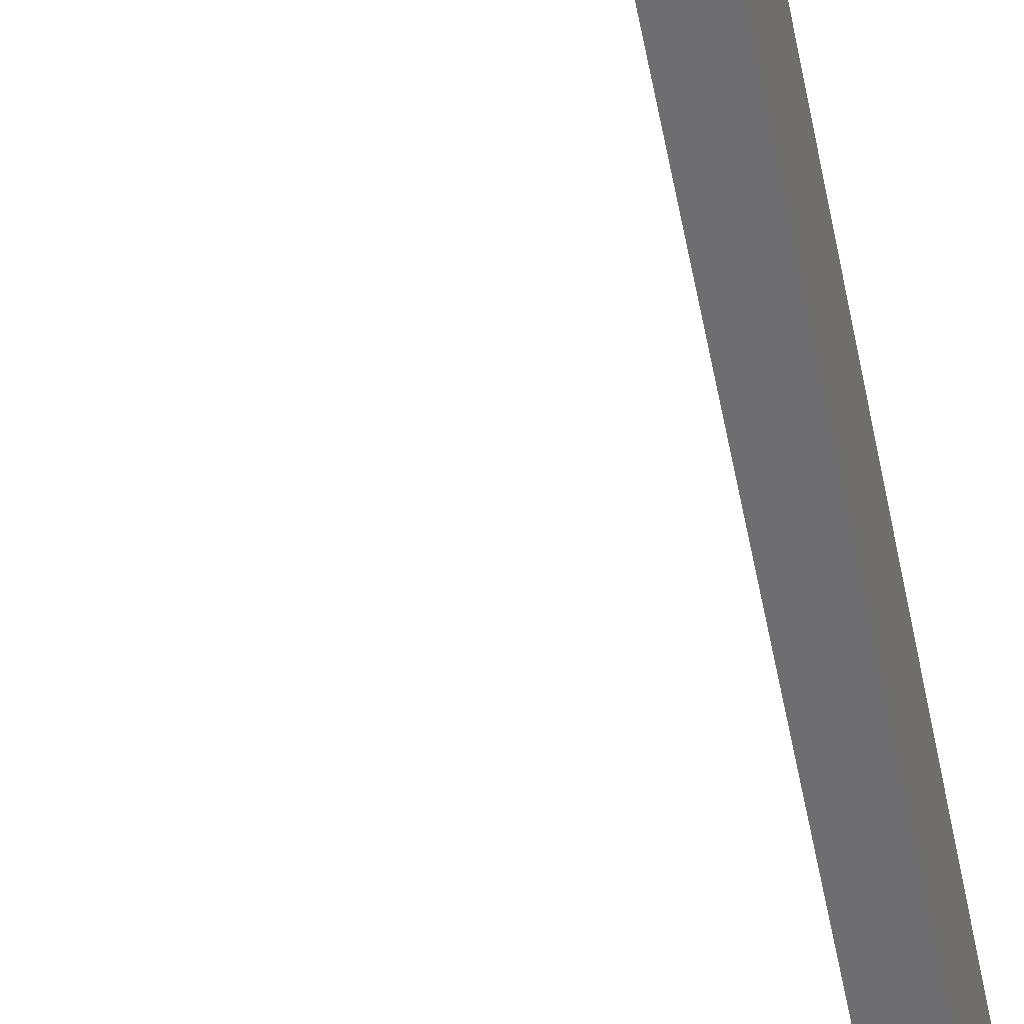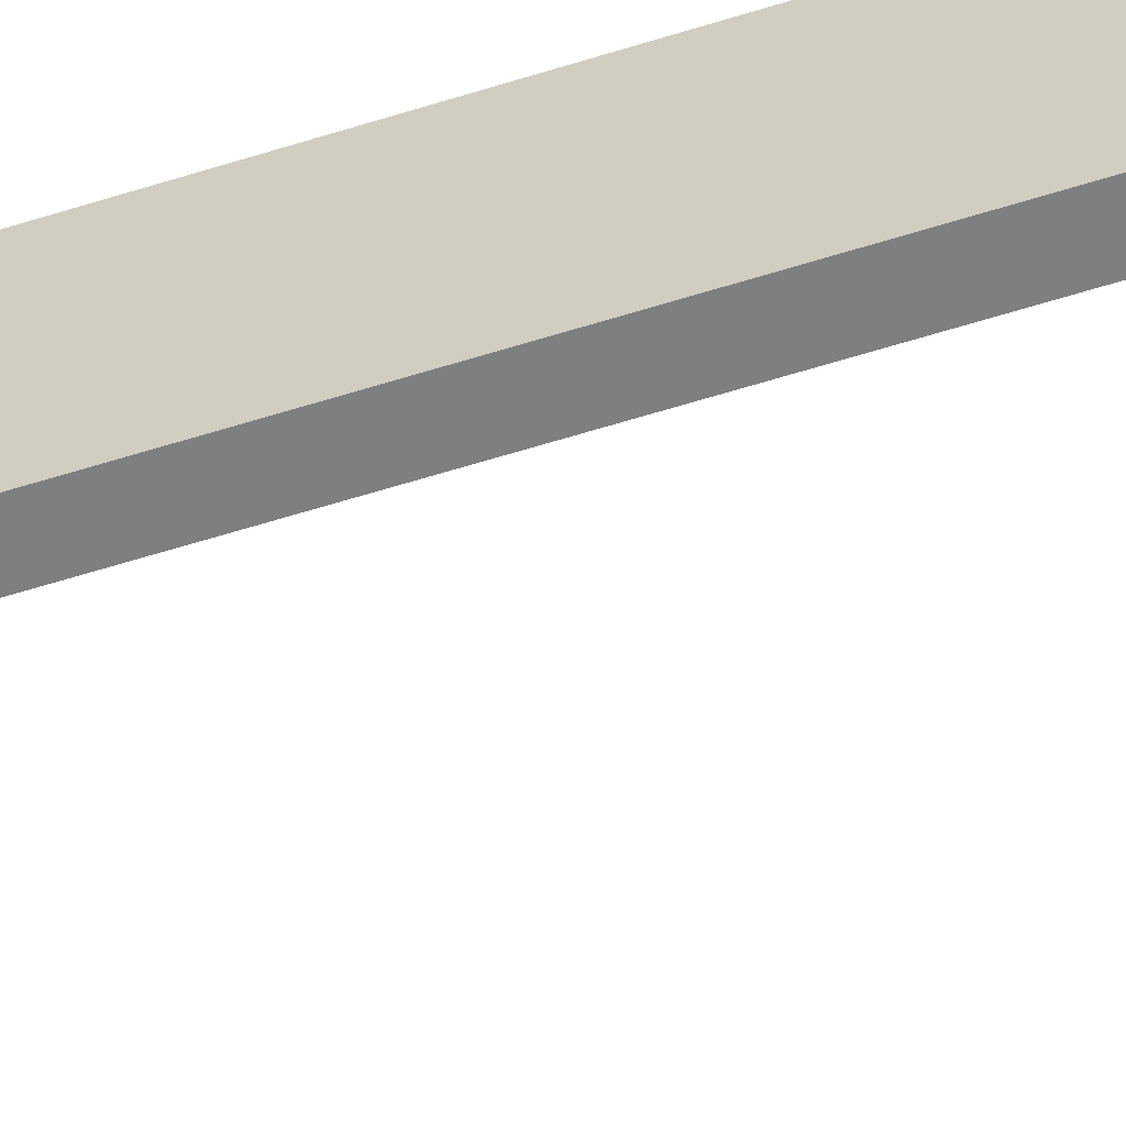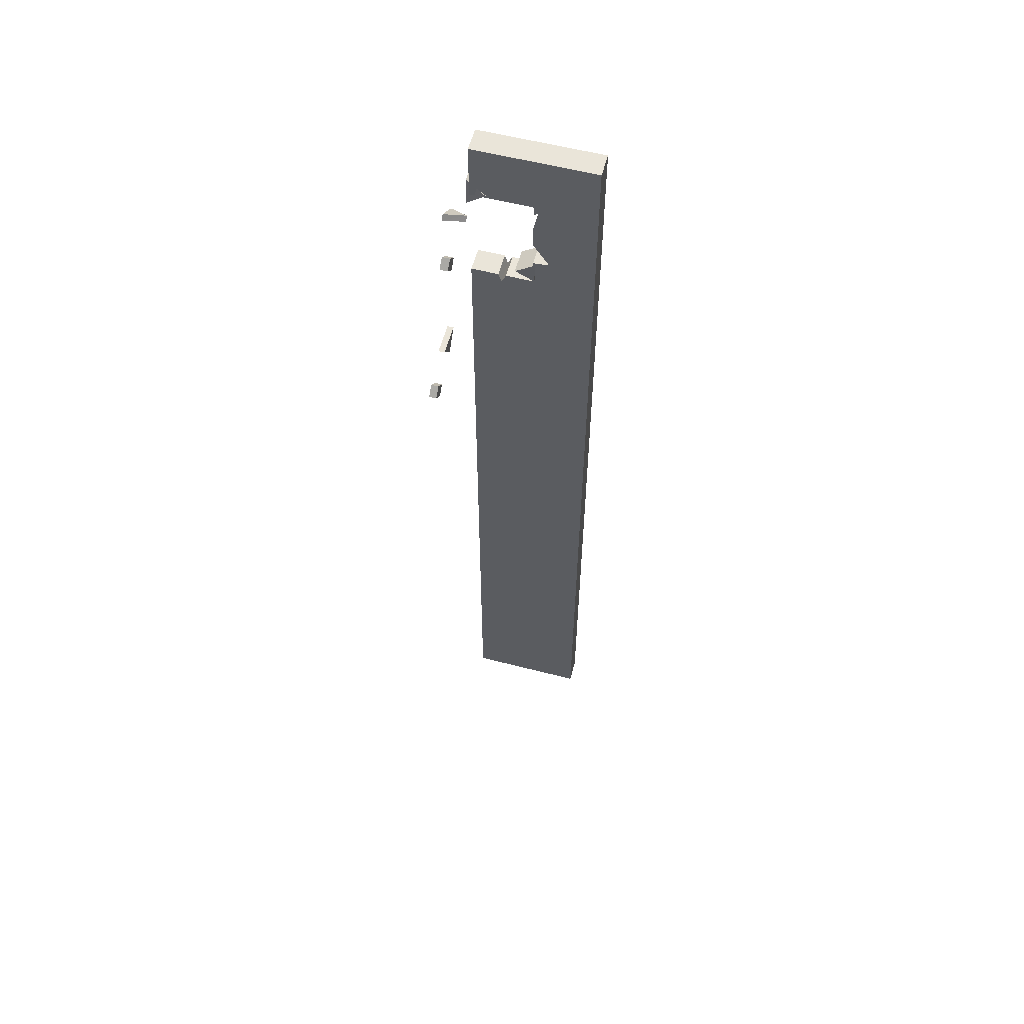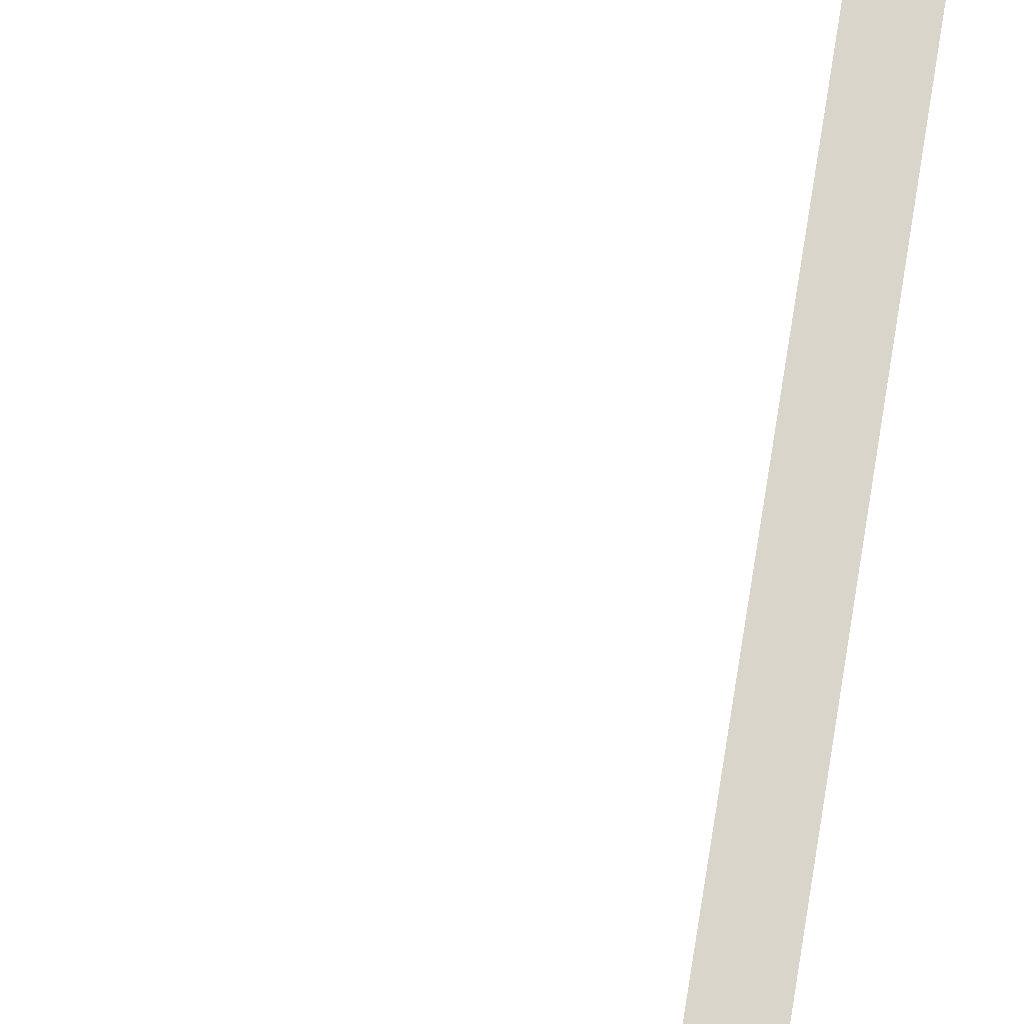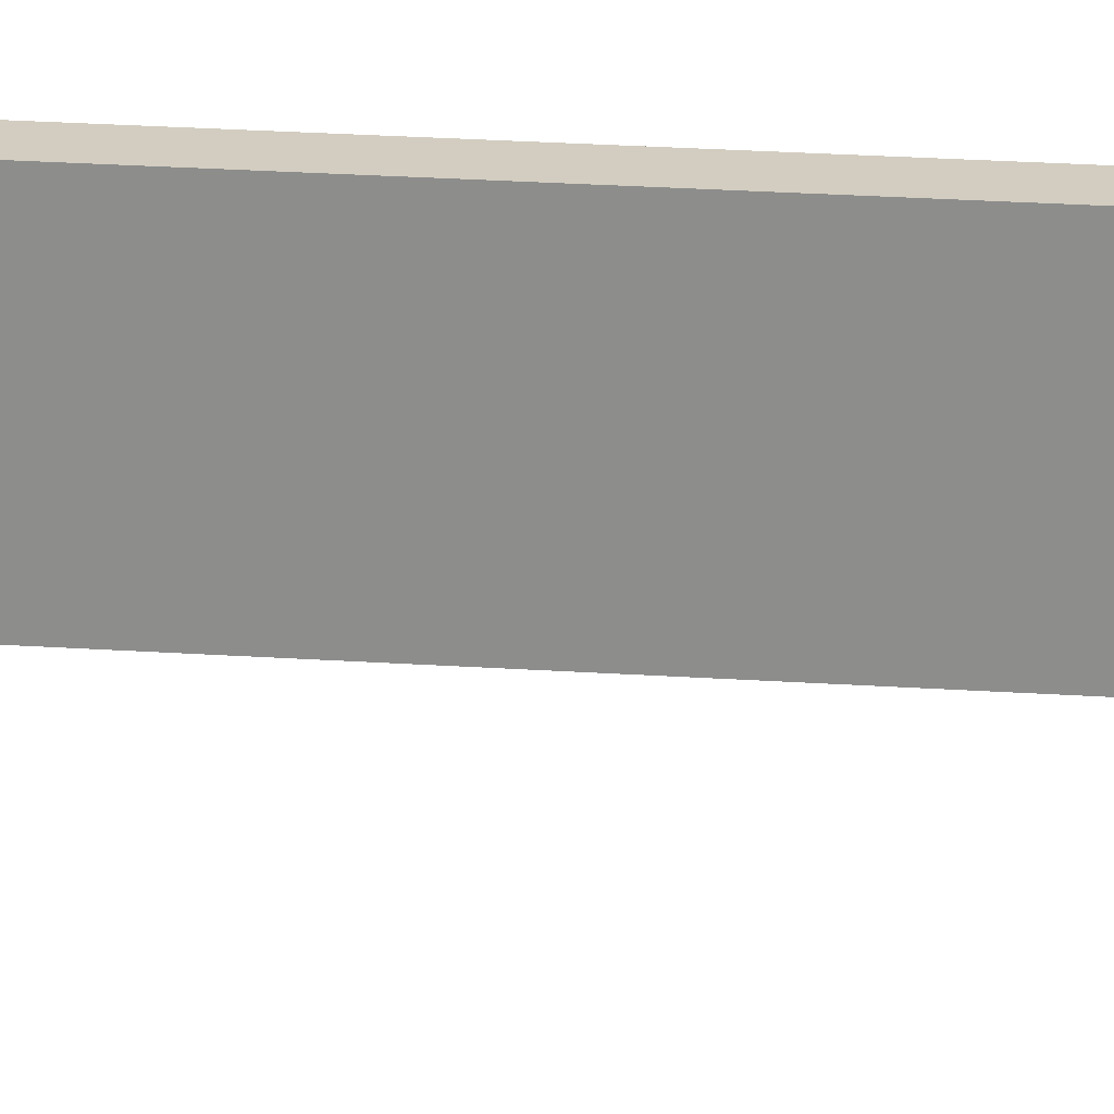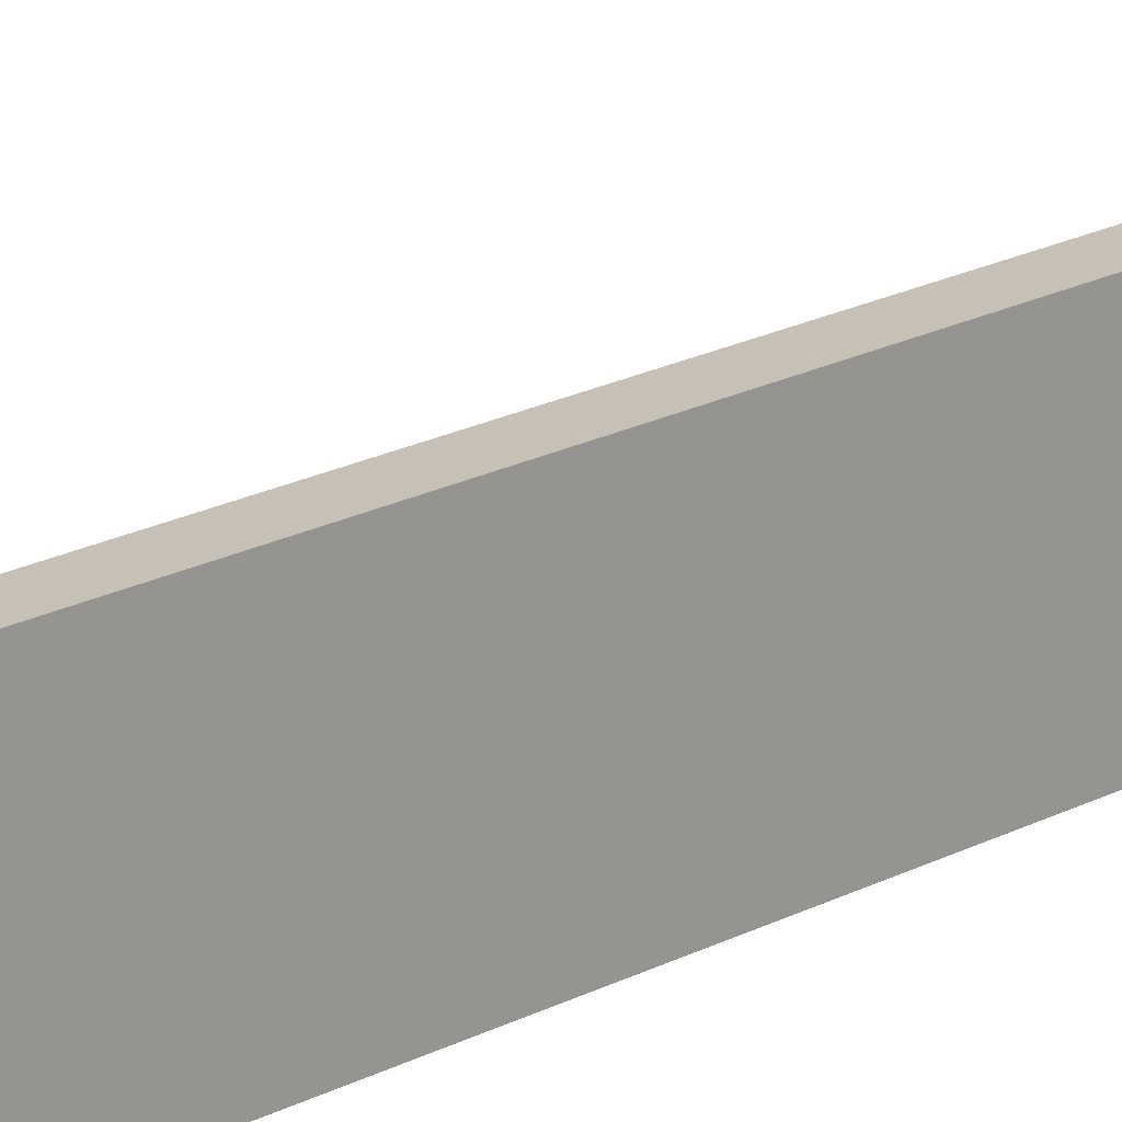
<metadata>
{"format":"obj","ext":"obj","renderer":"f3d","projection":"perspective","resolution":1024,"background":"white","views":[{"elev":-54.4,"azim":10.7,"up":"+Z"},{"elev":-59.6,"azim":108.0,"up":"+Z"},{"elev":57.8,"azim":-75.0,"up":"+Y"},{"elev":74.7,"azim":9.0,"up":"+Z"},{"elev":24.5,"azim":-83.7,"up":"+Z"},{"elev":18.5,"azim":43.8,"up":"+Z"}]}
</metadata>
<code>
o obj_0
v -36.64 		-37.25 		0.515
v -36.64 		-37.06 		0.515
v -36.64 		-37.06 		0.515
v -36.64 		-37.25 		0.515
v -36.64 		-37.24 		0.501
v -36.84 		-37.25 		0.516
v -36.86 		-37.16 		0.36
v -36.84 		-37.24 		0.501
v -36.84 		-37.25 		0.5144
v -36.84 		-36.83 		0.501
v -36.84 		-37.25 		0.516
v -36.84 		-43.92 		1
v -36.64 		-43.92 		1
v -36.84 		-37.06 		0.516
v -38.04 		-37.38 		0
v -37.95 		-37.47 		0
v -36.84 		-37.06 		0.516
v -36.84 		-37.07 		0.501
v -36.64 		-37.07 		0.501
v -36.64 		-37.06 		0.5115
v -37.89 		-37.41 		0
v -37.98 		-37.32 		0
v -36.84 		-36.38 		0.1252
v -36.84 		-36.38 		0.13
v -37.59 		-37.38 		-0.014
v -37.59 		-37.38 		0.034
v -36.64 		-36.4 		0.501
v -37.72 		-37.22 		-0.014
v -36.81 		-36.27 		0
v -36.84 		-36.46 		0.537
v -36.65 		-36.27 		0
v -36.64 		-36.46 		0.537
v -37.72 		-37.22 		0.034
v -36.64 		-36.63 		0.501
v -36.84 		-36.63 		0.501
v -36.64 		-37.25 		0
v -36.84 		-36.27 		0
v -37.89 		-37.41 		0.057
v -37.95 		-37.47 		0.057
v -36.84 		-37.25 		0
v -36.64 		-35.92 		1
v -37.47 		-37.22 		0.034
v -36.84 		-35.92 		1
v -36.64 		-36.4 		0
v -36.65 		-36.4 		0
v -36.64 		-35.92 		0
v -36.84 		-35.92 		0
v -36.84 		-36.4 		0
v -36.84 		-36.4 		0
v -37.47 		-37.22 		-0.014
v -37.2 		-36.23 		0.088
v -37.48 		-36.38 		0.062
v -37.54 		-36.45 		0.062
v -37.22 		-36.27 		0.087
v -37.54 		-36.45 		0
v -37.48 		-36.38 		0
v -36.84 		-36.4 		0.1001
v -37.56 		-36.3 		0.062
v -37.56 		-36.3 		0
v -37.63 		-36.36 		0
v -37.63 		-36.36 		0.062
v -36.84 		-36.4 		0.04
v -37.29 		-36.15 		-0.067
v -36.84 		-36.4 		0.501
v -37.32 		-36.19 		-0.068
v -38.04 		-37.38 		0.057
v -37.98 		-37.32 		0.057
v -36.84 		-37.25 		0.2836
v -36.84 		-37.34 		0.245
v -36.84 		-37.25 		0.501
v -36.65 		-37.16 		0.36
v -36.84 		-37.25 		0.221
v -36.65 		-36.5 		-0.024
v -36.65 		-36.26 		-0.024
v -36.84 		-36.25 		-0.025
v -36.84 		-37.02 		0.631
v -36.66 		-37.07 		0.501
v -36.84 		-37.04 		0.501
v -36.66 		-36.4 		0.1047
v -36.83 		-37.24 		0.501
v -37.09 		-36.3 		-0.067
v -37.12 		-36.34 		-0.068
v -36.84 		-36.48 		0.501
v -36.84 		-36.5 		-0.025
v -36.81 		-36.4 		0.1009
v -36.85 		-36.38 		0.13
v -36.84 		-36.32 		0.0585
v -36.64 		-37.34 		0.245
v -36.64 		-37.25 		0.2836
v -36.64 		-37.25 		0.501
v -36.64 		-37.25 		0.221
v -36.64 		-43.92 		0
v -36.84 		-43.92 		0
v -36.64 		-37.02 		0.631
v -36.64 		-37.04 		0.501
v -36.64 		-36.48 		0.501
v -36.64 		-36.83 		0.501
g group_0_15277357
f 1 71 2
f 4 1 3
f 2 3 1
f 71 1 5
f 4 5 1
f 6 7 8
f 6 8 9
f 14 18 7
f 6 9 11
f 20 2 19
f 71 19 2
f 17 18 14
f 22 38 21
f 20 3 2
f 26 28 25
f 28 26 33
f 34 35 32
f 30 32 35
f 38 39 16
f 40 36 93
f 44 45 31
f 44 31 46
f 48 49 37
f 47 37 49
f 41 46 43
f 42 26 25
f 42 25 50
f 52 53 55
f 31 29 46
f 47 46 29
f 29 37 47
f 33 26 42
f 23 86 57
f 55 56 52
f 58 59 60
f 58 60 61
f 61 53 52
f 61 52 58
f 67 22 66
f 15 66 22
f 24 23 64
f 13 41 12
f 43 12 41
f 57 64 23
f 12 93 13
f 59 56 55
f 59 55 60
f 68 69 70
f 61 60 55
f 61 55 53
f 56 59 52
f 52 59 58
f 72 40 69
f 74 45 73
f 31 45 74
f 93 69 40
f 84 48 75
f 5 80 71
f 73 84 74
f 19 71 77
f 12 76 11
f 17 11 76
f 31 74 29
f 75 29 74
f 76 78 17
f 37 29 75
f 78 18 17
f 85 84 73
f 80 8 7
f 71 80 7
f 9 93 11
f 63 81 82
f 71 7 77
f 69 93 70
f 12 11 93
f 70 93 9
f 8 70 9
f 82 65 63
f 18 77 7
f 83 30 64
f 85 57 84
f 43 46 47
f 84 75 74
f 45 79 73
f 54 82 81
f 50 25 28
f 85 79 64
f 79 85 73
f 57 85 64
f 45 44 79
f 27 79 44
f 62 87 49
f 62 49 48
f 51 81 63
f 65 82 54
f 37 75 48
f 87 62 86
f 86 24 87
f 65 54 51
f 89 90 88
f 86 23 24
f 65 51 63
f 84 57 86
f 81 51 54
f 87 24 43
f 28 42 50
f 33 42 28
f 36 88 92
f 43 24 64
f 64 30 43
f 91 88 36
f 13 92 88
f 36 92 93
f 13 93 92
f 38 67 39
f 66 39 67
f 16 21 38
f 66 15 16
f 66 16 39
f 95 94 3
f 22 21 16
f 22 16 15
f 19 95 20
f 3 20 95
f 43 47 87
f 47 49 87
f 10 43 35
f 30 35 43
f 38 22 67
f 3 94 4
f 88 90 13
f 43 10 76
f 12 43 76
f 4 13 90
f 5 4 90
f 94 13 4
f 27 64 79
f 32 27 41
f 32 96 27
f 27 44 46
f 46 41 27
f 68 70 89
f 90 89 70
f 34 41 97
f 94 97 41
f 13 94 41
f 32 41 34
f 84 86 62
f 62 48 84
f 91 36 72
f 40 72 36
f 14 7 6
f 68 89 69
f 88 69 89
f 6 11 14
f 17 14 11
f 88 72 69
f 91 72 88
f 19 77 95
f 78 95 77
f 77 18 78
f 80 5 90
f 90 70 80
f 8 80 70
f 96 64 27
f 96 83 64
f 35 34 10
f 10 34 97
f 76 94 95
f 78 76 95
f 10 97 76
f 94 76 97
f 96 32 83
f 30 83 32

</code>
